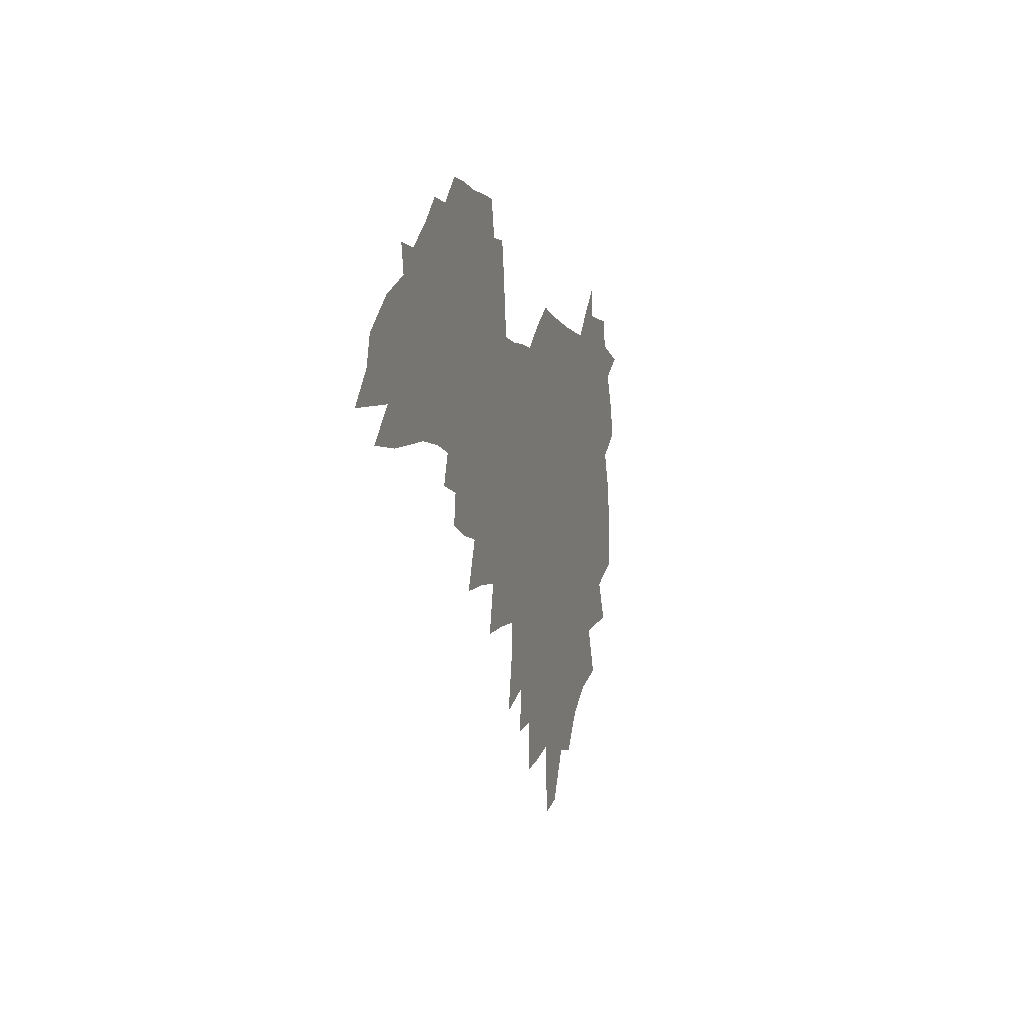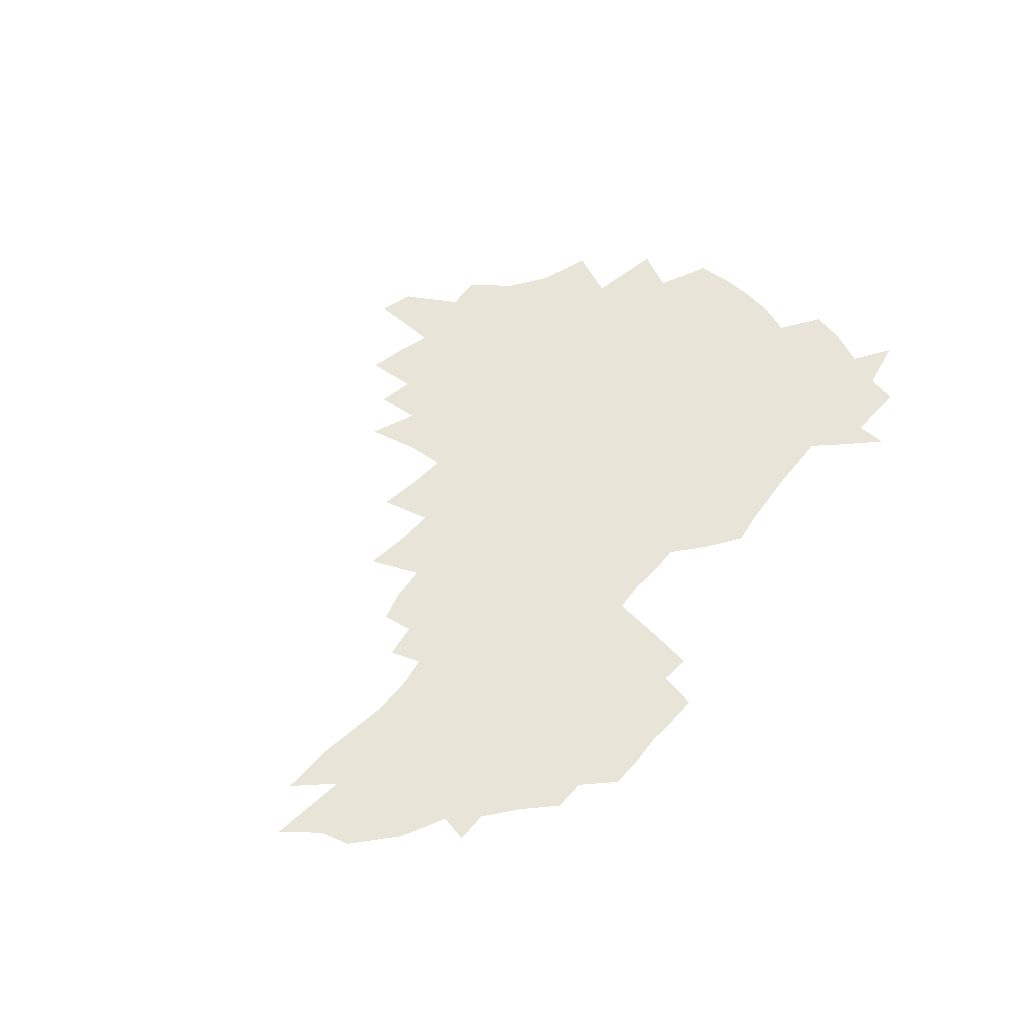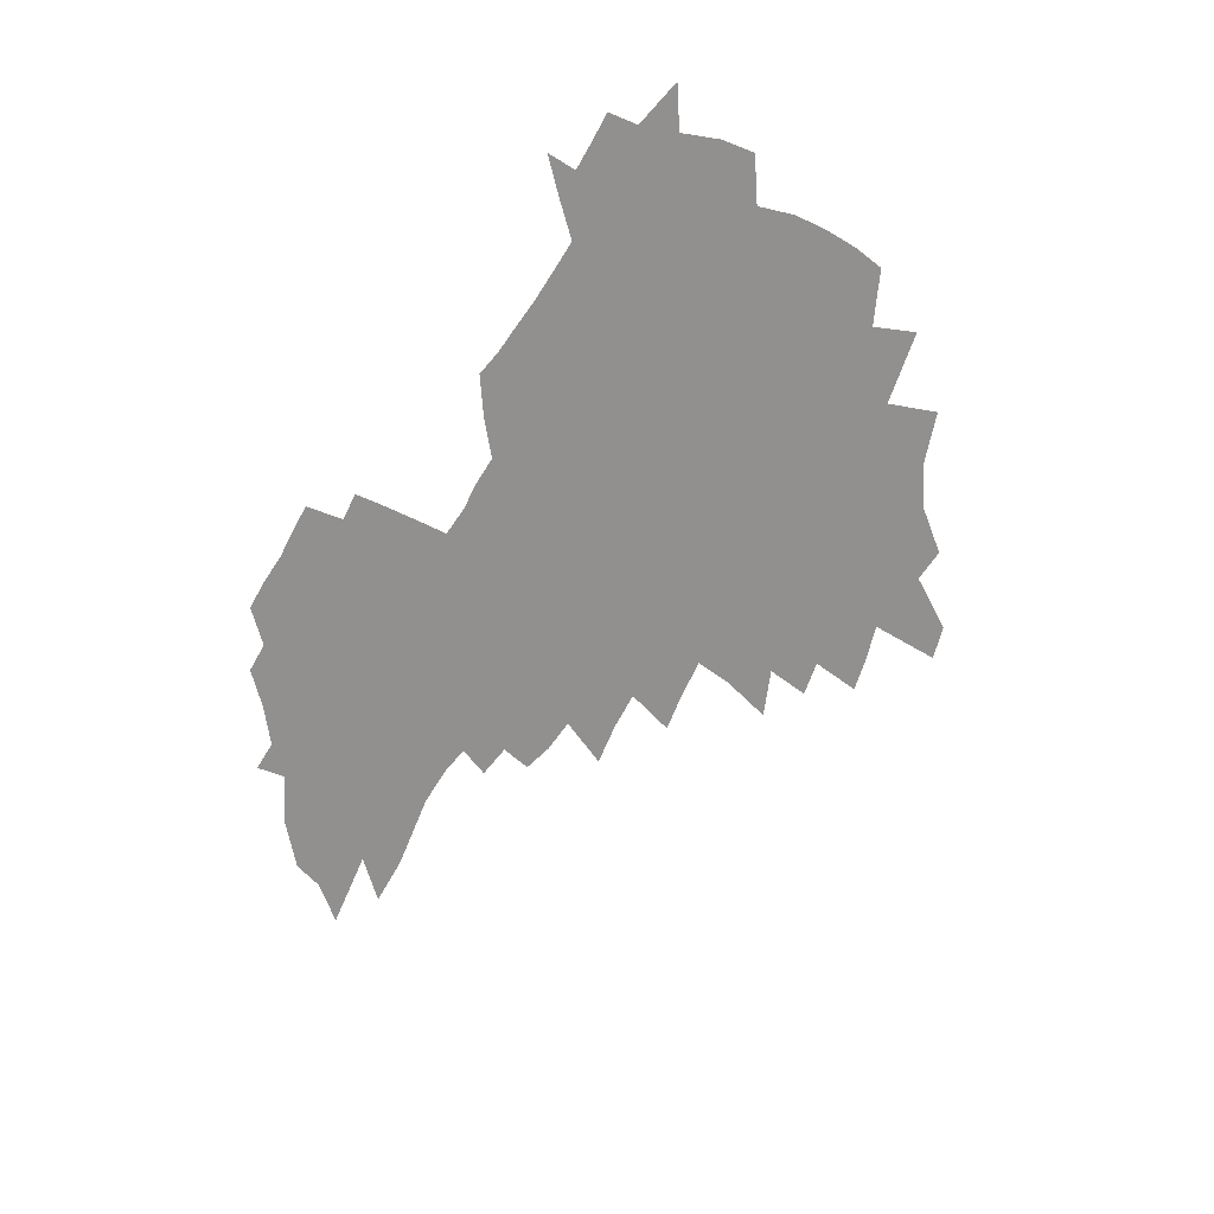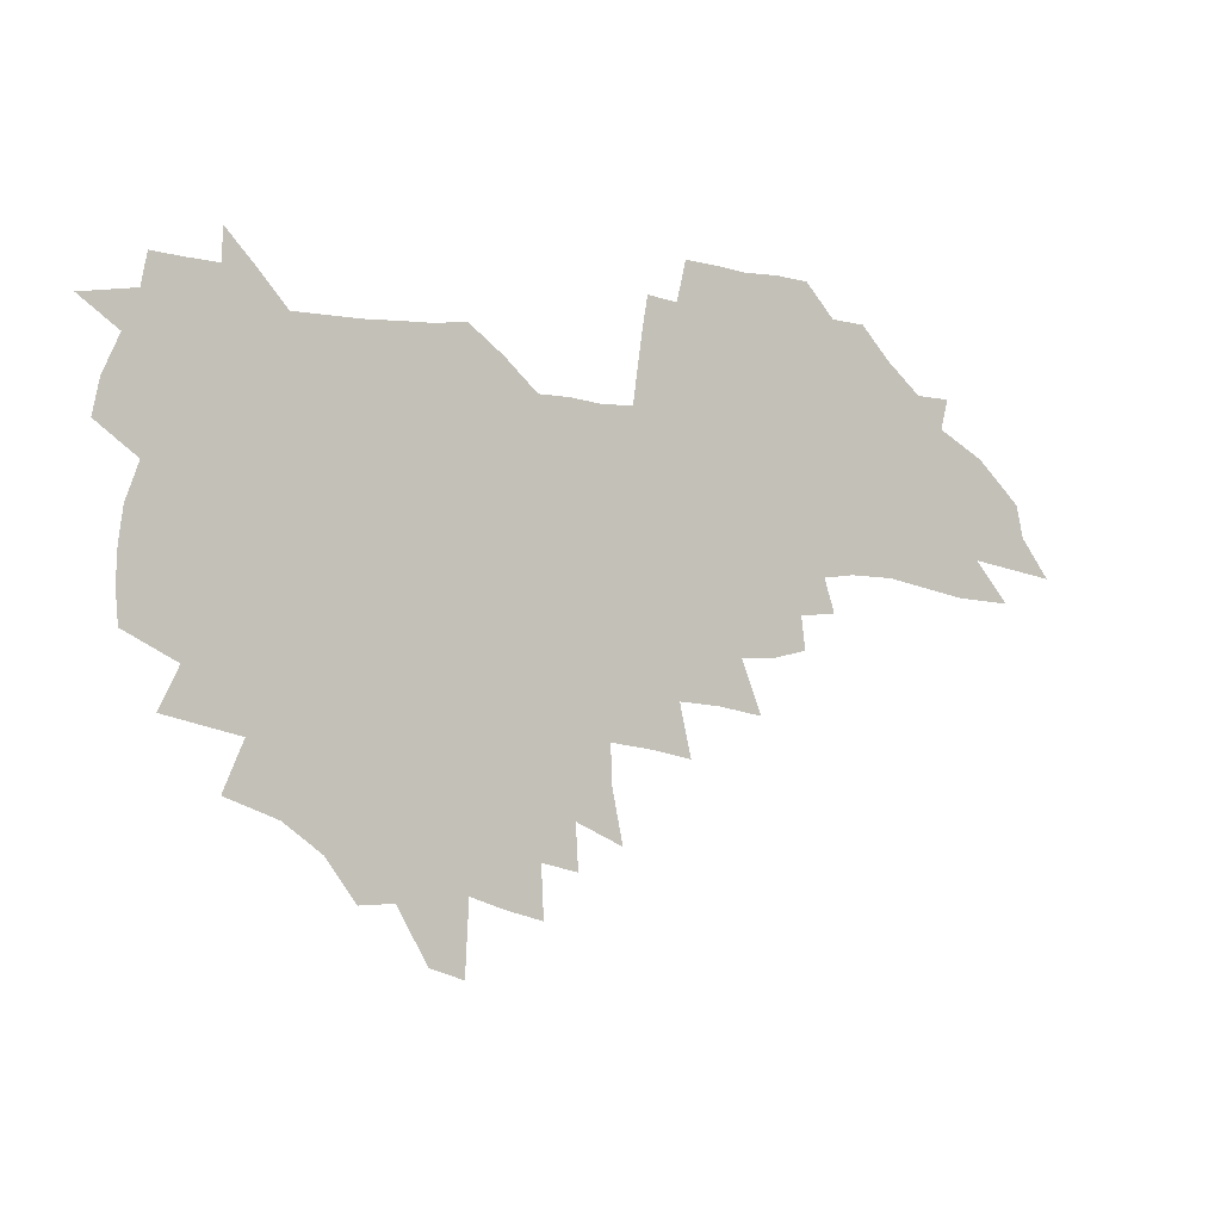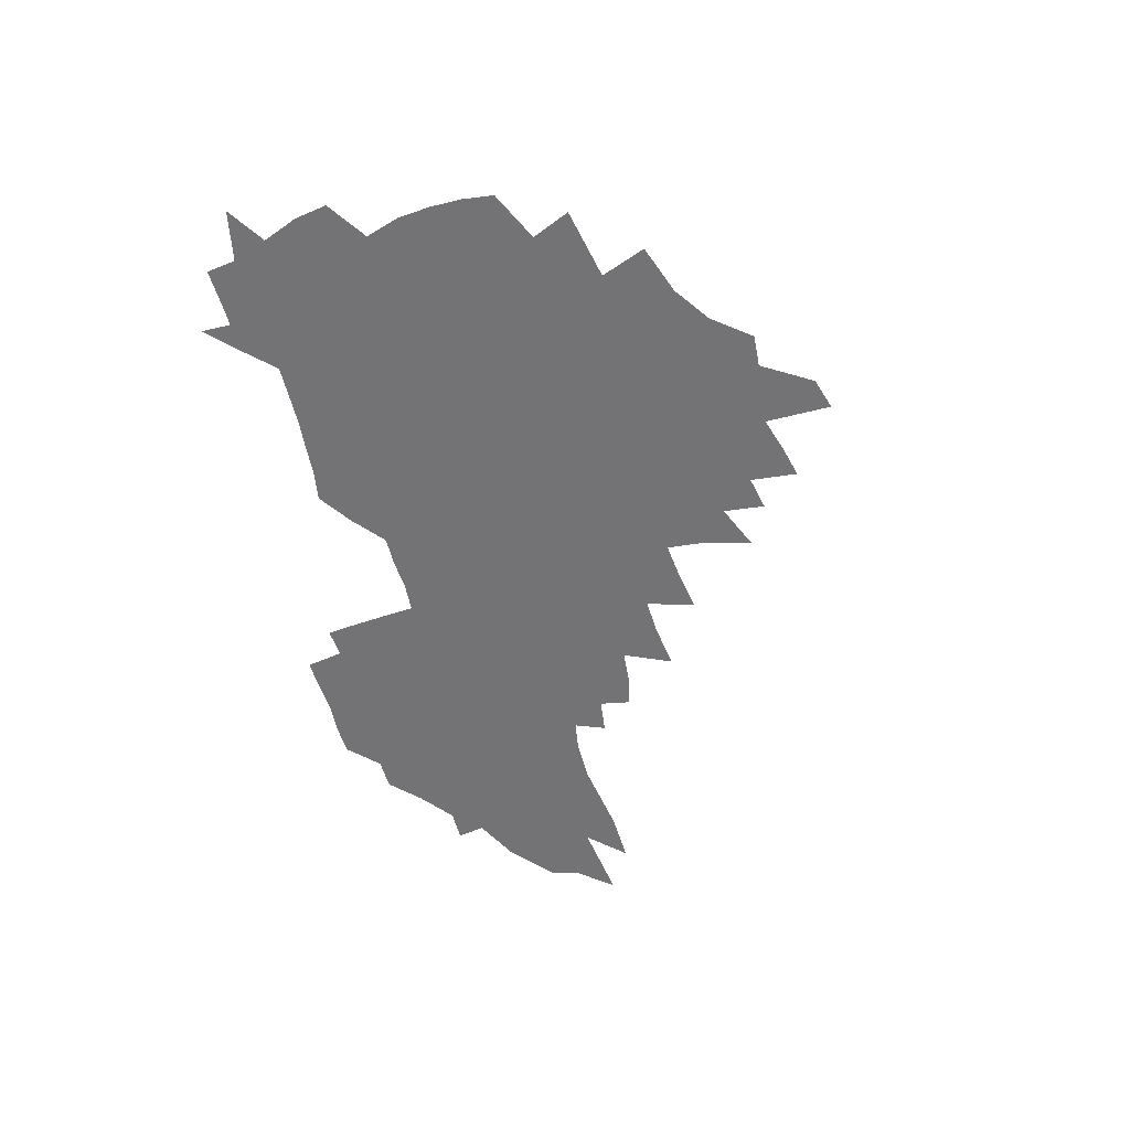
<metadata>
{"format":"obj","ext":"obj","renderer":"f3d","projection":"perspective","resolution":1024,"background":"white","views":[{"elev":-6.0,"azim":105.7,"up":"+Y"},{"elev":61.3,"azim":127.1,"up":"+Z"},{"elev":-65.7,"azim":-123.8,"up":"+Z"},{"elev":-1.8,"azim":-28.9,"up":"+Y"},{"elev":-56.0,"azim":-78.4,"up":"+Z"}]}
</metadata>
<code>
v 204.8 267 0
v 211.2 222.5 0
v 214.6 237.7 0
v 222.1 254.1 0
v 229.1 270.4 0
v 231.9 284.2 0
v 221.6 147.8 0
v 220.6 162.4 0
v 221.3 177.4 0
v 223.5 192.5 0
v 229.5 208.5 0
v 233.1 223.7 0
v 234.9 238.6 0
v 238.8 253.9 0
v 243 269 0
v 245.6 282.9 0
v 236.1 117.3 0
v 245 135 0
v 248.1 150.3 0
v 248 164.5 0
v 245.6 178.9 0
v 245.8 193.6 0
v 247 208.4 0
v 251.4 223.8 0
v 251.7 238.4 0
v 253.6 253 0
v 256.1 267.3 0
v 259.9 281.8 0
v 260.4 296 0
v 260.6 87.14 0
v 269.9 108.3 0
v 270.2 123.3 0
v 276.1 139.6 0
v 278.7 153.5 0
v 273.8 166.6 0
v 268.6 180.2 0
v 264.2 194.3 0
v 266.5 209 0
v 268.4 223.6 0
v 268.8 238.1 0
v 270.4 252.6 0
v 272.4 266.9 0
v 273.9 280.9 0
v 283.9 77.41 0
v 289.9 97.07 0
v 290.4 111.7 0
v 291.6 126.5 0
v 293.9 141.4 0
v 293.1 154.6 0
v 294.5 168.1 0
v 289.7 181.4 0
v 285.9 195.2 0
v 285 209.2 0
v 283.4 223.5 0
v 284.6 237.7 0
v 285.1 251.9 0
v 286.6 266.1 0
v 301.2 64.01 0
v 305 83.73 0
v 304.9 97.88 0
v 306.4 113.4 0
v 307.6 128.1 0
v 309.4 142.7 0
v 308.4 155.6 0
v 309.9 169.1 0
v 309.4 181.9 0
v 305.3 195.5 0
v 304.4 209.2 0
v 302.9 223.1 0
v 301.4 237.3 0
v 301.7 251.4 0
v 301.9 265.6 0
v 314.5 45.05 0
v 318.3 67.97 0
v 319.6 84.4 0
v 320.3 99.47 0
v 321.1 114.3 0
v 322.1 128.9 0
v 324.1 144.2 0
v 324.9 157.4 0
v 323.8 169.7 0
v 323.4 182.7 0
v 322.8 195.7 0
v 321.2 209.2 0
v 321.2 222.6 0
v 318.9 236.7 0
v 317.8 250.9 0
v 317.2 265.1 0
v 330.2 45.16 0
v 333.2 69.27 0
v 334.2 85.63 0
v 334.6 100.2 0
v 336.2 116.5 0
v 336.4 130.1 0
v 336.8 143.5 0
v 337.1 157 0
v 338 170.7 0
v 337.4 183.2 0
v 336.7 196 0
v 335.4 209.4 0
v 334.7 222.9 0
v 334.1 236.6 0
v 333.4 250.4 0
v 331.5 265.5 0
v 343.7 20.35 0
v 346 48.64 0
v 347.2 68.26 0
v 348 85.78 0
v 348.4 100.2 0
v 349.2 116.3 0
v 349.4 129.1 0
v 349.9 143.6 0
v 350.2 157.7 0
v 350.3 171 0
v 350.1 183.4 0
v 349.5 196.4 0
v 348.9 209.7 0
v 347.9 223.3 0
v 348.1 236.7 0
v 347.1 250.5 0
v 345.7 265.6 0
v 359 14.77 0
v 360.7 46.62 0
v 361.6 63.85 0
v 361.7 83.65 0
v 362.1 99.82 0
v 362.4 114.9 0
v 362.7 129.2 0
v 363 143.1 0
v 363.2 156.8 0
v 363.2 170.2 0
v 362.9 183.5 0
v 362.7 196.7 0
v 362.3 210 0
v 362 223.5 0
v 361.4 237.4 0
v 360.4 251.6 0
v 359.6 267.2 0
v 361 286 0
v 376.7 40.65 0
v 376.3 62.02 0
v 375.6 83.16 0
v 376 97.84 0
v 376.2 112.8 0
v 376.2 128 0
v 376.8 141.6 0
v 376.7 155.7 0
v 376.2 170.4 0
v 376 183.5 0
v 375.9 196.8 0
v 375.6 210.3 0
v 375.4 224 0
v 375.7 239.5 0
v 375.4 254.9 0
v 392.8 35.78 0
v 391.7 58.49 0
v 390.5 79.13 0
v 390.4 95.57 0
v 390.3 111.3 0
v 390.4 125.9 0
v 391.1 139.8 0
v 390.9 154.1 0
v 389.3 170.2 0
v 389.2 183.5 0
v 389.2 196.8 0
v 389.2 210.4 0
v 389.3 224.3 0
v 390.2 241 0
v 408 54.14 0
v 406.9 74.06 0
v 405.2 93.23 0
v 406.1 108.1 0
v 405.9 123.3 0
v 406.3 137.9 0
v 405.4 153.2 0
v 404.5 168.2 0
v 403.5 182.8 0
v 402.9 196.8 0
v 402.8 210.3 0
v 402.9 223.9 0
v 404.2 240.5 0
v 428 63.58 0
v 423.2 87.46 0
v 422.5 104.8 0
v 423.7 119.4 0
v 421.2 137.2 0
v 420.5 152 0
v 418.7 167.9 0
v 417.7 182.4 0
v 416.6 196.8 0
v 416.5 210.3 0
v 416.9 224.1 0
v 418.1 238.6 0
v 441.1 101.8 0
v 438.5 120.8 0
v 437.4 135.8 0
v 435.4 151.8 0
v 433 167.9 0
v 432.2 181.9 0
v 430.2 196.9 0
v 431 210.3 0
v 430.8 223.9 0
v 432.7 238.7 0
v 434.6 253.2 0
v 437 270 0
v 439.4 283.6 0
v 459.4 97.74 0
v 454.1 120.9 0
v 452.2 136.8 0
v 449.8 152.7 0
v 447.6 168 0
v 446.3 182.3 0
v 444.7 196.6 0
v 445.3 210.1 0
v 444.6 223.7 0
v 446.3 237.7 0
v 448.1 252 0
v 450.7 267.3 0
v 452.9 281.5 0
v 457 299.1 0
v 472.3 119 0
v 467.4 137.9 0
v 464.6 153.5 0
v 461.4 169.3 0
v 460.3 183.1 0
v 460.1 196.7 0
v 458.8 210.4 0
v 457.4 223.4 0
v 461.5 238.1 0
v 463.6 252.4 0
v 464.5 266.1 0
v 466.9 280.5 0
v 471.3 297.9 0
v 492.5 114.9 0
v 483.5 138.5 0
v 479.7 154.5 0
v 477.9 168.8 0
v 475.3 183.3 0
v 475 196.9 0
v 474.8 210.5 0
v 474.9 224.2 0
v 476.9 238.3 0
v 477.6 251.9 0
v 479.9 266.2 0
v 482.3 280.7 0
v 485.3 296.1 0
v 500 138.8 0
v 495.3 155.3 0
v 492.1 170.1 0
v 490.3 183.8 0
v 489.8 197.2 0
v 490.2 210.7 0
v 490.3 224.2 0
v 491.5 237.9 0
v 492.9 251.8 0
v 496.2 266.5 0
v 497.1 280.2 0
v 500.9 296.1 0
v 514.2 141.8 0
v 512.3 156.1 0
v 507.8 170.9 0
v 506.2 184.2 0
v 503 198 0
v 503.5 210.6 0
v 506.1 224.4 0
v 506.1 237.7 0
v 507.6 251.4 0
v 511.2 266.1 0
v 510.7 279.3 0
v 515.3 294.7 0
v 528.6 157.4 0
v 523.8 172.1 0
v 521.9 185 0
v 521.6 197.9 0
v 519.6 211.1 0
v 520.6 224.2 0
v 519.8 237.5 0
v 521.6 250.8 0
v 524.5 265.2 0
v 528.4 279.9 0
v 537.6 173.5 0
v 536.7 185.6 0
v 536.1 198.4 0
v 534.8 211.3 0
v 534.4 224.2 0
v 538.5 237.8 0
v 537.7 250.9 0
v 540 264.6 0
v 543.3 278.7 0
v 557.5 172.5 0
v 553.8 185.8 0
v 551.6 198.6 0
v 550.8 211.3 0
v 552 224.3 0
v 554.3 237.5 0
v 554.7 250.7 0
v 556.6 264.1 0
v 593.2 164.8 0
v 573 185.5 0
v 569.9 198.5 0
v 568.6 211.2 0
v 569.6 224 0
v 568.4 237.1 0
v 571.9 250.4 0
v 617.8 162.7 0
v 602.2 181.2 0
v 592.7 196.8 0
v 587.1 210.9 0
v 585.3 223.9 0
v 583.8 236.6 0
v 586.9 249.6 0
v 640 174 0
v 627.1 191.5 0
v 623.7 205.7 0
v 604.3 224.7 0
f 4 5 1
f 11 12 2
f 2 12 3
f 12 13 3
f 3 13 4
f 13 14 4
f 4 14 5
f 14 15 5
f 5 15 6
f 15 16 6
f 18 19 7
f 7 19 8
f 19 20 8
f 8 20 9
f 20 21 9
f 9 21 10
f 21 22 10
f 10 22 11
f 22 23 11
f 11 23 12
f 23 24 12
f 12 24 13
f 24 25 13
f 13 25 14
f 25 26 14
f 14 26 15
f 26 27 15
f 15 27 16
f 27 28 16
f 31 32 17
f 17 32 18
f 32 33 18
f 18 33 19
f 33 34 19
f 19 34 20
f 34 35 20
f 20 35 21
f 35 36 21
f 21 36 22
f 36 37 22
f 22 37 23
f 37 38 23
f 23 38 24
f 38 39 24
f 24 39 25
f 39 40 25
f 25 40 26
f 40 41 26
f 26 41 27
f 41 42 27
f 27 42 28
f 42 43 28
f 28 43 29
f 44 45 30
f 30 45 31
f 45 46 31
f 31 46 32
f 46 47 32
f 32 47 33
f 47 48 33
f 33 48 34
f 48 49 34
f 34 49 35
f 49 50 35
f 35 50 36
f 50 51 36
f 36 51 37
f 51 52 37
f 37 52 38
f 52 53 38
f 38 53 39
f 53 54 39
f 39 54 40
f 54 55 40
f 40 55 41
f 55 56 41
f 41 56 42
f 56 57 42
f 42 57 43
f 58 59 44
f 44 59 45
f 59 60 45
f 45 60 46
f 60 61 46
f 46 61 47
f 61 62 47
f 47 62 48
f 62 63 48
f 48 63 49
f 63 64 49
f 49 64 50
f 64 65 50
f 50 65 51
f 65 66 51
f 51 66 52
f 66 67 52
f 52 67 53
f 67 68 53
f 53 68 54
f 68 69 54
f 54 69 55
f 69 70 55
f 55 70 56
f 70 71 56
f 56 71 57
f 71 72 57
f 73 74 58
f 58 74 59
f 74 75 59
f 59 75 60
f 75 76 60
f 60 76 61
f 76 77 61
f 61 77 62
f 77 78 62
f 62 78 63
f 78 79 63
f 63 79 64
f 79 80 64
f 64 80 65
f 80 81 65
f 65 81 66
f 81 82 66
f 66 82 67
f 82 83 67
f 67 83 68
f 83 84 68
f 68 84 69
f 84 85 69
f 69 85 70
f 85 86 70
f 70 86 71
f 86 87 71
f 71 87 72
f 87 88 72
f 73 89 74
f 89 90 74
f 74 90 75
f 90 91 75
f 75 91 76
f 91 92 76
f 76 92 77
f 92 93 77
f 77 93 78
f 93 94 78
f 78 94 79
f 94 95 79
f 79 95 80
f 95 96 80
f 80 96 81
f 96 97 81
f 81 97 82
f 97 98 82
f 82 98 83
f 98 99 83
f 83 99 84
f 99 100 84
f 84 100 85
f 100 101 85
f 85 101 86
f 101 102 86
f 86 102 87
f 102 103 87
f 87 103 88
f 103 104 88
f 105 106 89
f 89 106 90
f 106 107 90
f 90 107 91
f 107 108 91
f 91 108 92
f 108 109 92
f 92 109 93
f 109 110 93
f 93 110 94
f 110 111 94
f 94 111 95
f 111 112 95
f 95 112 96
f 112 113 96
f 96 113 97
f 113 114 97
f 97 114 98
f 114 115 98
f 98 115 99
f 115 116 99
f 99 116 100
f 116 117 100
f 100 117 101
f 117 118 101
f 101 118 102
f 118 119 102
f 102 119 103
f 119 120 103
f 103 120 104
f 120 121 104
f 105 122 106
f 122 123 106
f 106 123 107
f 123 124 107
f 107 124 108
f 124 125 108
f 108 125 109
f 125 126 109
f 109 126 110
f 126 127 110
f 110 127 111
f 127 128 111
f 111 128 112
f 128 129 112
f 112 129 113
f 129 130 113
f 113 130 114
f 130 131 114
f 114 131 115
f 131 132 115
f 115 132 116
f 132 133 116
f 116 133 117
f 133 134 117
f 117 134 118
f 134 135 118
f 118 135 119
f 135 136 119
f 119 136 120
f 136 137 120
f 120 137 121
f 137 138 121
f 123 140 124
f 140 141 124
f 124 141 125
f 141 142 125
f 125 142 126
f 142 143 126
f 126 143 127
f 143 144 127
f 127 144 128
f 144 145 128
f 128 145 129
f 145 146 129
f 129 146 130
f 146 147 130
f 130 147 131
f 147 148 131
f 131 148 132
f 148 149 132
f 132 149 133
f 149 150 133
f 133 150 134
f 150 151 134
f 134 151 135
f 151 152 135
f 135 152 136
f 152 153 136
f 136 153 137
f 153 154 137
f 137 154 138
f 140 155 141
f 155 156 141
f 141 156 142
f 156 157 142
f 142 157 143
f 157 158 143
f 143 158 144
f 158 159 144
f 144 159 145
f 159 160 145
f 145 160 146
f 160 161 146
f 146 161 147
f 161 162 147
f 147 162 148
f 162 163 148
f 148 163 149
f 163 164 149
f 149 164 150
f 164 165 150
f 150 165 151
f 165 166 151
f 151 166 152
f 166 167 152
f 152 167 153
f 167 168 153
f 153 168 154
f 156 169 157
f 169 170 157
f 157 170 158
f 170 171 158
f 158 171 159
f 171 172 159
f 159 172 160
f 172 173 160
f 160 173 161
f 173 174 161
f 161 174 162
f 174 175 162
f 162 175 163
f 175 176 163
f 163 176 164
f 176 177 164
f 164 177 165
f 177 178 165
f 165 178 166
f 178 179 166
f 166 179 167
f 179 180 167
f 167 180 168
f 180 181 168
f 170 182 171
f 182 183 171
f 171 183 172
f 183 184 172
f 172 184 173
f 184 185 173
f 173 185 174
f 185 186 174
f 174 186 175
f 186 187 175
f 175 187 176
f 187 188 176
f 176 188 177
f 188 189 177
f 177 189 178
f 189 190 178
f 178 190 179
f 190 191 179
f 179 191 180
f 191 192 180
f 180 192 181
f 192 193 181
f 184 194 185
f 194 195 185
f 185 195 186
f 195 196 186
f 186 196 187
f 196 197 187
f 187 197 188
f 197 198 188
f 188 198 189
f 198 199 189
f 189 199 190
f 199 200 190
f 190 200 191
f 200 201 191
f 191 201 192
f 201 202 192
f 192 202 193
f 202 203 193
f 194 207 195
f 207 208 195
f 195 208 196
f 208 209 196
f 196 209 197
f 209 210 197
f 197 210 198
f 210 211 198
f 198 211 199
f 211 212 199
f 199 212 200
f 212 213 200
f 200 213 201
f 213 214 201
f 201 214 202
f 214 215 202
f 202 215 203
f 215 216 203
f 203 216 204
f 216 217 204
f 204 217 205
f 217 218 205
f 205 218 206
f 218 219 206
f 208 221 209
f 221 222 209
f 209 222 210
f 222 223 210
f 210 223 211
f 223 224 211
f 211 224 212
f 224 225 212
f 212 225 213
f 225 226 213
f 213 226 214
f 226 227 214
f 214 227 215
f 227 228 215
f 215 228 216
f 228 229 216
f 216 229 217
f 229 230 217
f 217 230 218
f 230 231 218
f 218 231 219
f 231 232 219
f 219 232 220
f 232 233 220
f 221 234 222
f 234 235 222
f 222 235 223
f 235 236 223
f 223 236 224
f 236 237 224
f 224 237 225
f 237 238 225
f 225 238 226
f 238 239 226
f 226 239 227
f 239 240 227
f 227 240 228
f 240 241 228
f 228 241 229
f 241 242 229
f 229 242 230
f 242 243 230
f 230 243 231
f 243 244 231
f 231 244 232
f 244 245 232
f 232 245 233
f 245 246 233
f 235 247 236
f 247 248 236
f 236 248 237
f 248 249 237
f 237 249 238
f 249 250 238
f 238 250 239
f 250 251 239
f 239 251 240
f 251 252 240
f 240 252 241
f 252 253 241
f 241 253 242
f 253 254 242
f 242 254 243
f 254 255 243
f 243 255 244
f 255 256 244
f 244 256 245
f 256 257 245
f 245 257 246
f 257 258 246
f 247 259 248
f 259 260 248
f 248 260 249
f 260 261 249
f 249 261 250
f 261 262 250
f 250 262 251
f 262 263 251
f 251 263 252
f 263 264 252
f 252 264 253
f 264 265 253
f 253 265 254
f 265 266 254
f 254 266 255
f 266 267 255
f 255 267 256
f 267 268 256
f 256 268 257
f 268 269 257
f 257 269 258
f 269 270 258
f 260 271 261
f 271 272 261
f 261 272 262
f 272 273 262
f 262 273 263
f 273 274 263
f 263 274 264
f 274 275 264
f 264 275 265
f 275 276 265
f 265 276 266
f 276 277 266
f 266 277 267
f 277 278 267
f 267 278 268
f 278 279 268
f 268 279 269
f 279 280 269
f 269 280 270
f 272 281 273
f 281 282 273
f 273 282 274
f 282 283 274
f 274 283 275
f 283 284 275
f 275 284 276
f 284 285 276
f 276 285 277
f 285 286 277
f 277 286 278
f 286 287 278
f 278 287 279
f 287 288 279
f 279 288 280
f 288 289 280
f 281 290 282
f 290 291 282
f 282 291 283
f 291 292 283
f 283 292 284
f 292 293 284
f 284 293 285
f 293 294 285
f 285 294 286
f 294 295 286
f 286 295 287
f 295 296 287
f 287 296 288
f 296 297 288
f 288 297 289
f 290 298 291
f 298 299 291
f 291 299 292
f 299 300 292
f 292 300 293
f 300 301 293
f 293 301 294
f 301 302 294
f 294 302 295
f 302 303 295
f 295 303 296
f 303 304 296
f 296 304 297
f 298 305 299
f 305 306 299
f 299 306 300
f 306 307 300
f 300 307 301
f 307 308 301
f 301 308 302
f 308 309 302
f 302 309 303
f 309 310 303
f 303 310 304
f 310 311 304
f 306 312 307
f 312 313 307
f 307 313 308
f 313 314 308
f 308 314 309
f 314 315 309
f 309 315 310

</code>
